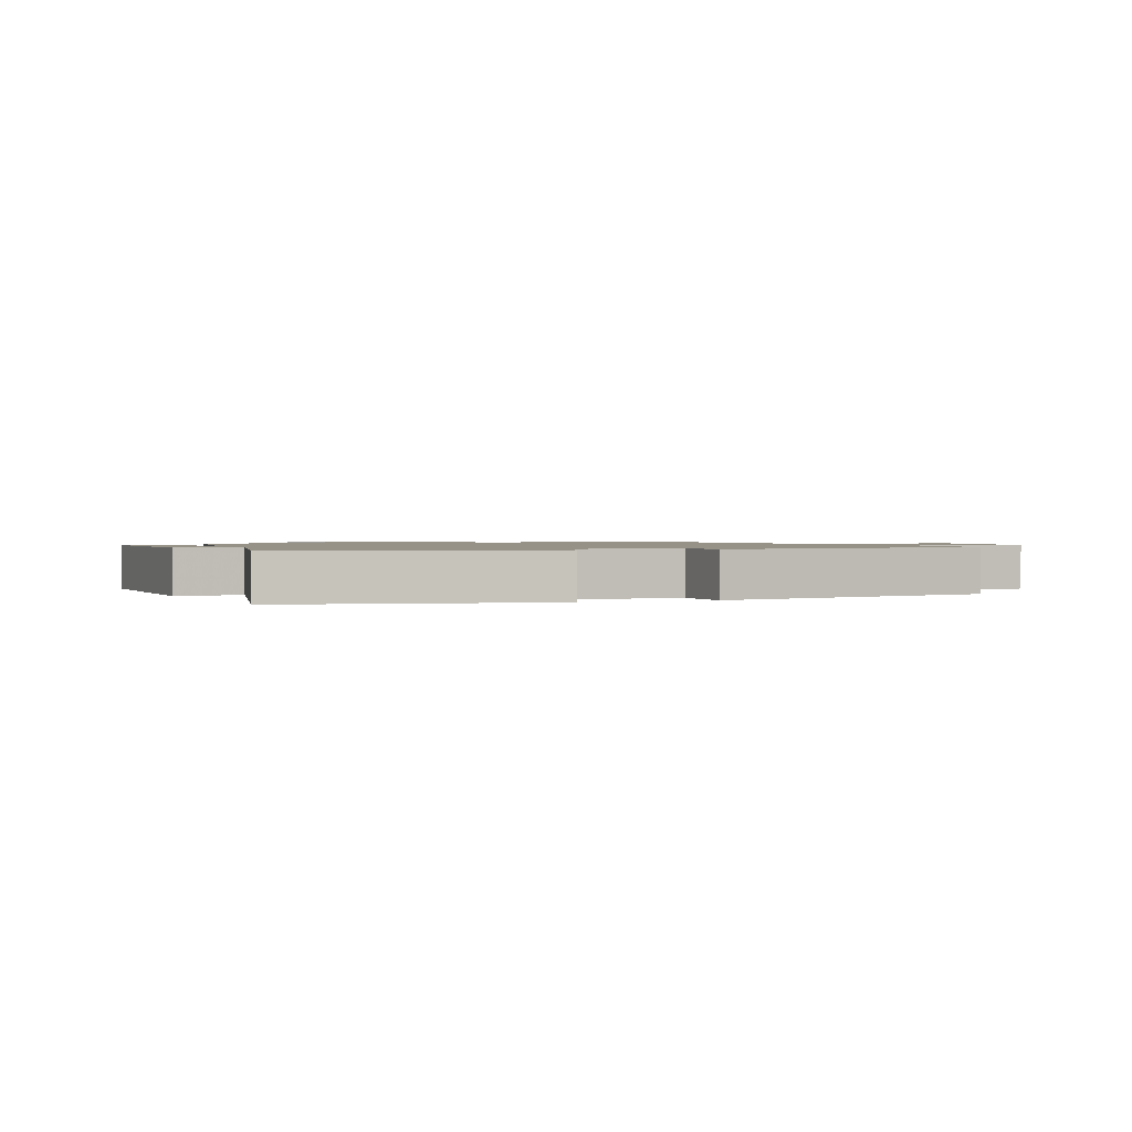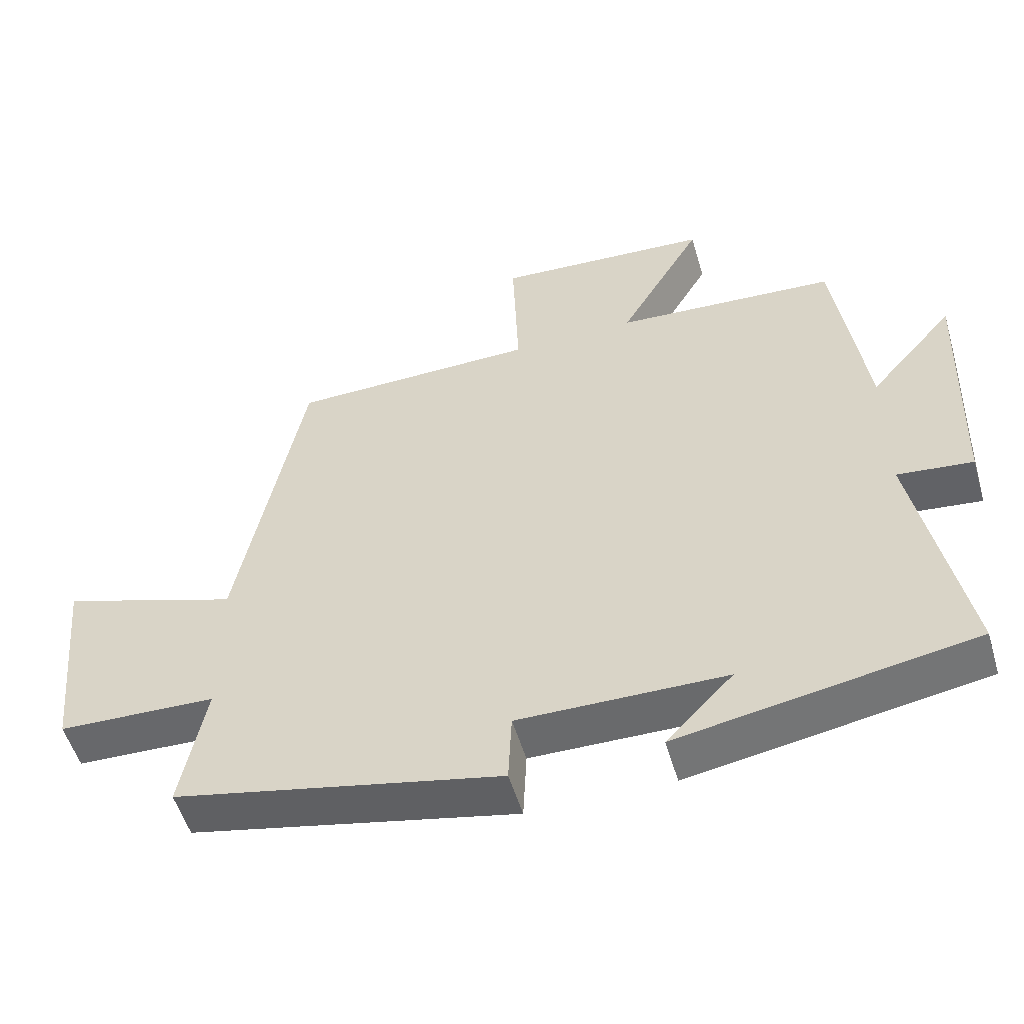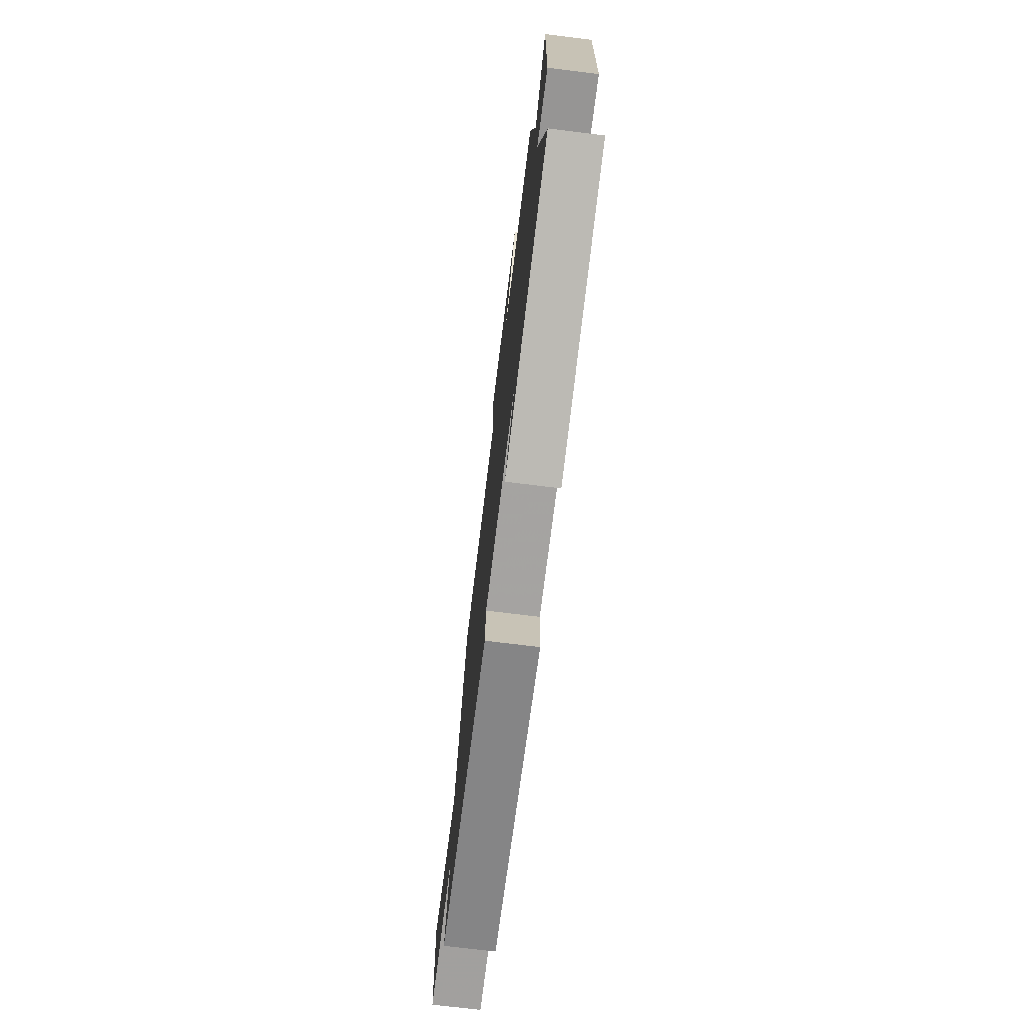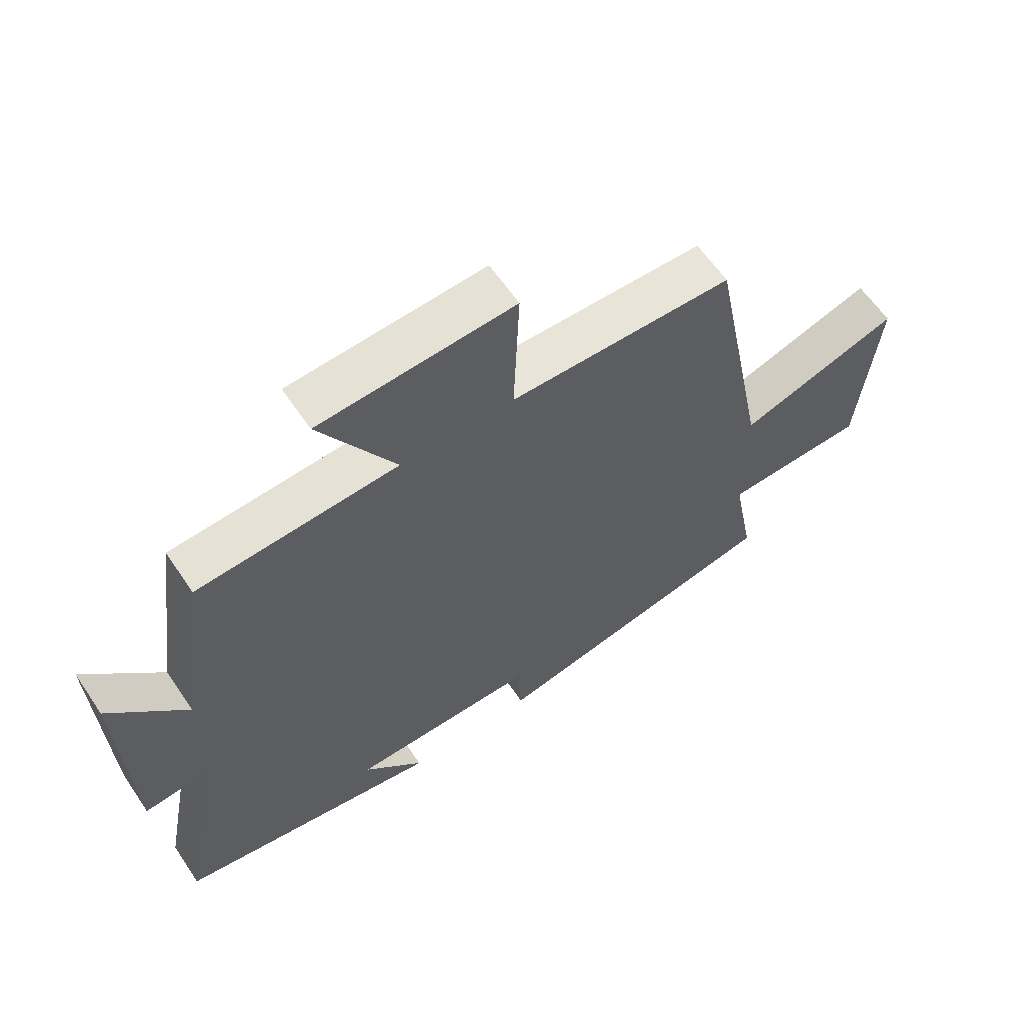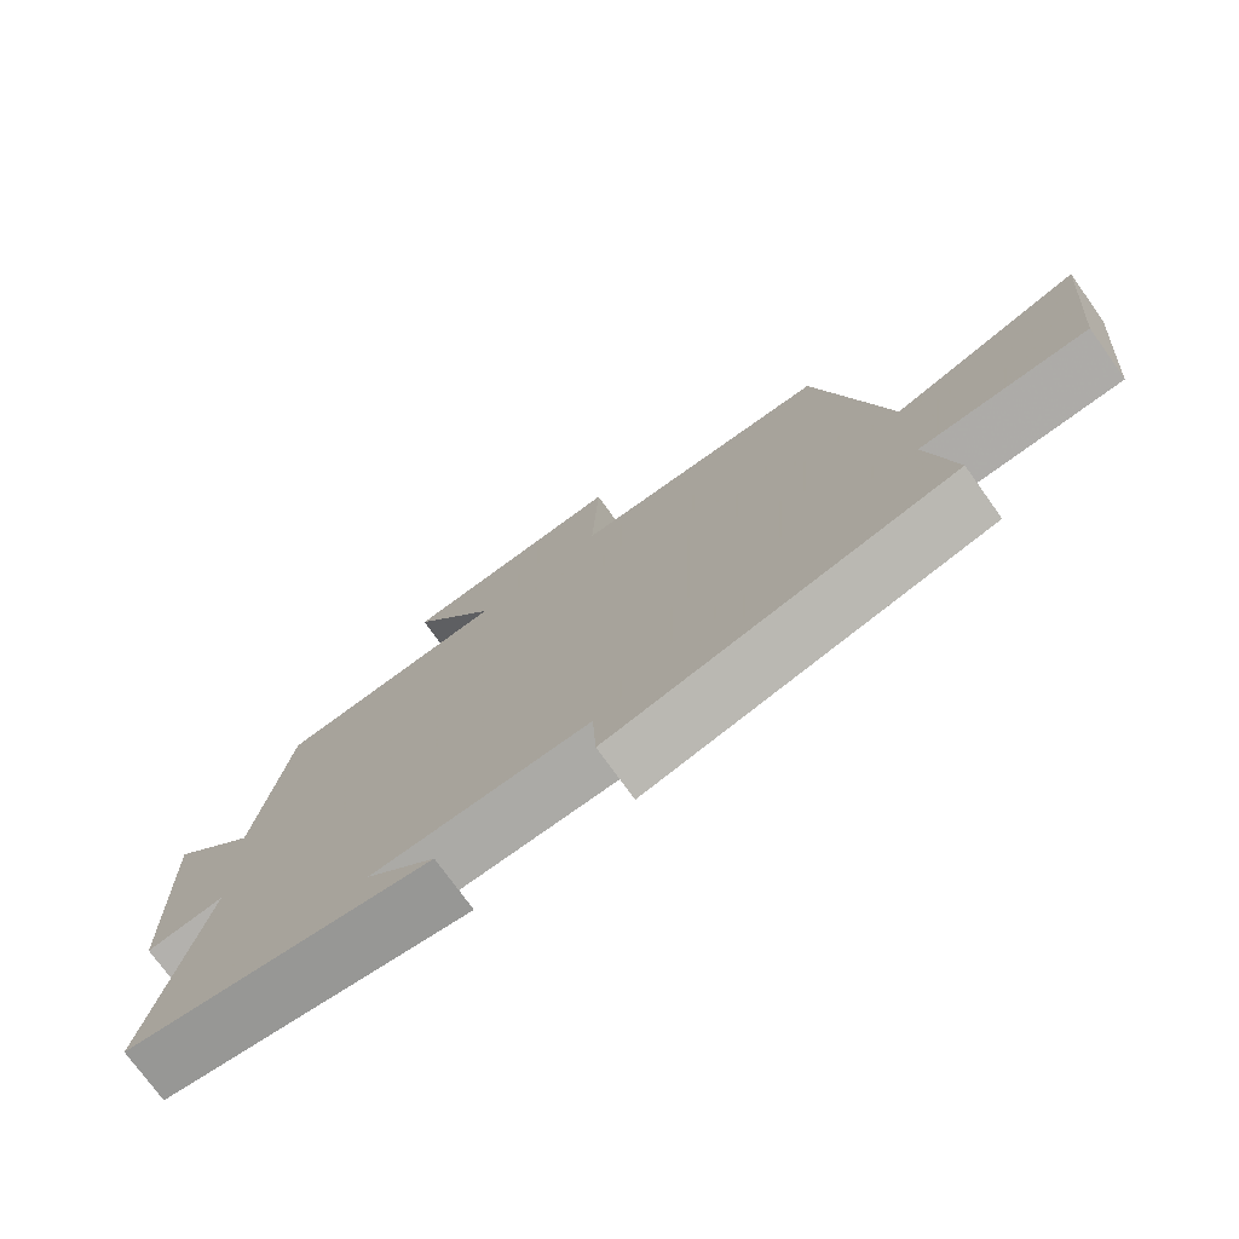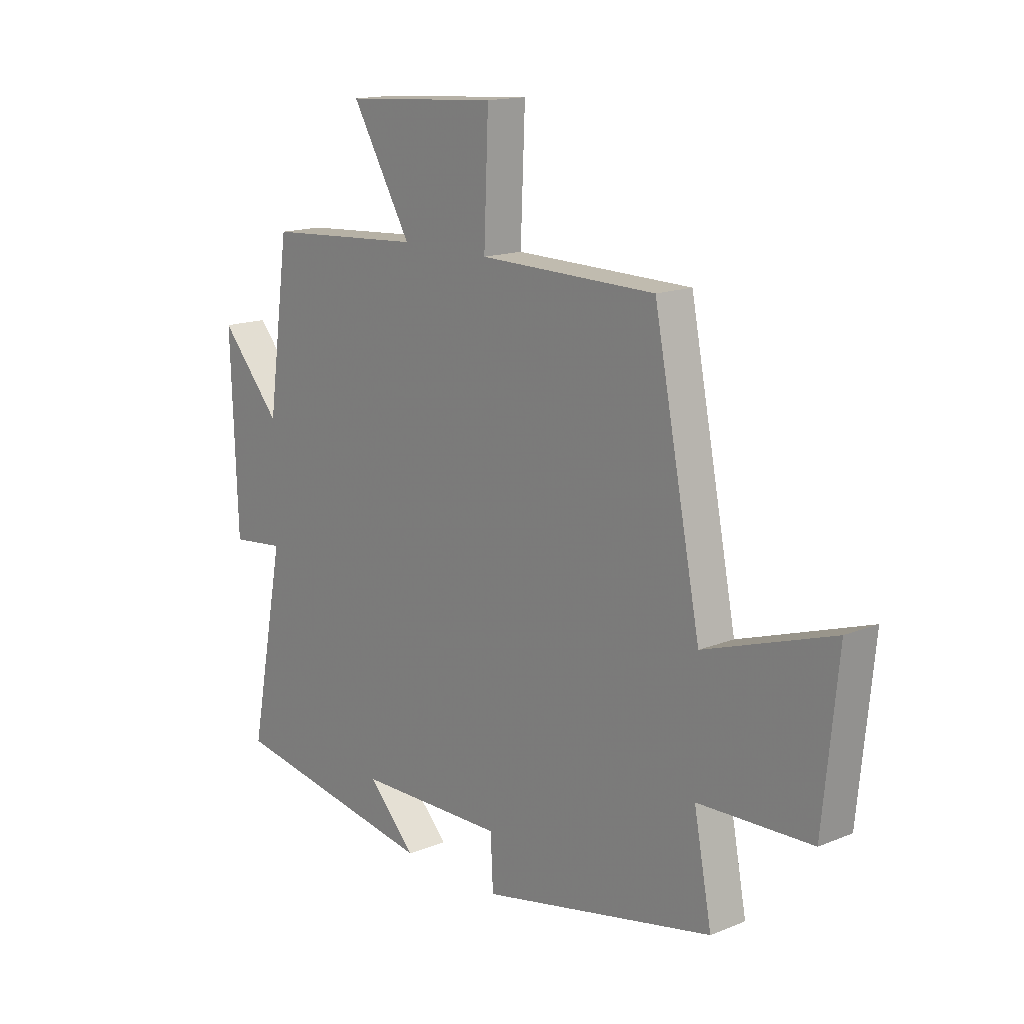
<metadata>
{"format":"obj","ext":"obj","renderer":"f3d","projection":"perspective","resolution":1024,"background":"white","views":[{"elev":1.2,"azim":159.5,"up":"+Y"},{"elev":-53.2,"azim":16.3,"up":"+Z"},{"elev":-73.9,"azim":83.0,"up":"+Z"},{"elev":61.1,"azim":146.1,"up":"+Z"},{"elev":-75.2,"azim":-144.3,"up":"+Z"},{"elev":15.3,"azim":-130.7,"up":"+Z"}]}
</metadata>
<code>
v -0.536 0.07 -0.4
v -0.5 0.07 -0.211
v -0.729 0.07 -0.203
v -0.759 0.07 0.099
v -0.5 0.07 0.013
v -0.405 0.07 0.494
v -0.047 0.07 0.5
v -0.056 0.07 0.726
v 0.256 0.07 0.706
v 0.135 0.07 0.5
v 0.456 0.07 0.479
v 0.5 0.07 0.162
v 0.623 0.07 0.302
v 0.609 0.07 -0.07
v 0.5 0.07 -0.058
v 0.571 0.07 -0.428
v 0.145 0.07 -0.5
v 0.242 0.07 -0.4
v -0.058 0.07 -0.396
v -0.063 0.07 -0.5
v -0.536 0 -0.4
v -0.5 0 -0.211
v -0.729 0 -0.203
v -0.759 0 0.099
v -0.5 0 0.013
v -0.405 0 0.494
v -0.047 0 0.5
v -0.056 0 0.726
v 0.256 0 0.706
v 0.135 0 0.5
v 0.456 0 0.479
v 0.5 0 0.162
v 0.623 0 0.302
v 0.609 0 -0.07
v 0.5 0 -0.058
v 0.571 0 -0.428
v 0.145 0 -0.5
v 0.242 0 -0.4
v -0.058 0 -0.396
v -0.063 0 -0.5
f 19 20 1 2
f 18 19 2
f 16 17 18
f 15 16 18 2
f 12 13 14 15
f 10 11 12 15
f 10 15 2 3
f 7 8 9 10
f 5 6 7 10
f 5 10 3
f 3 4 5
f 22 21 40 39
f 22 39 38
f 38 37 36
f 22 38 36 35
f 35 34 33 32
f 35 32 31 30
f 23 22 35 30
f 30 29 28 27
f 30 27 26 25
f 23 30 25
f 25 24 23
f 1 21 22 2
f 2 22 23 3
f 3 23 24 4
f 4 24 25 5
f 5 25 26 6
f 6 26 27 7
f 7 27 28 8
f 8 28 29 9
f 9 29 30 10
f 10 30 31 11
f 11 31 32 12
f 12 32 33 13
f 13 33 34 14
f 14 34 35 15
f 15 35 36 16
f 16 36 37 17
f 17 37 38 18
f 18 38 39 19
f 19 39 40 20
f 20 40 21 1

</code>
